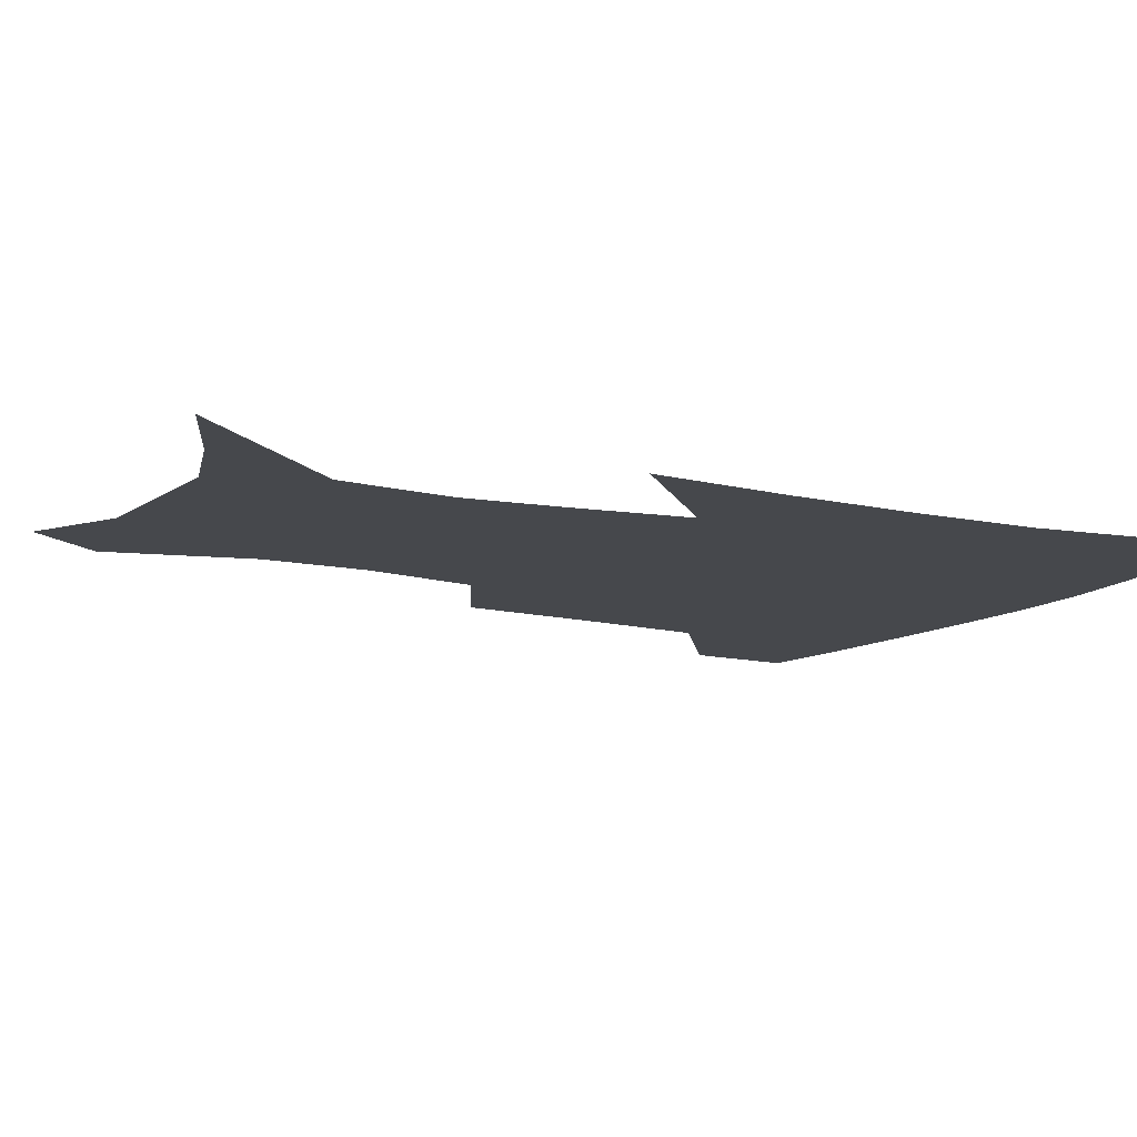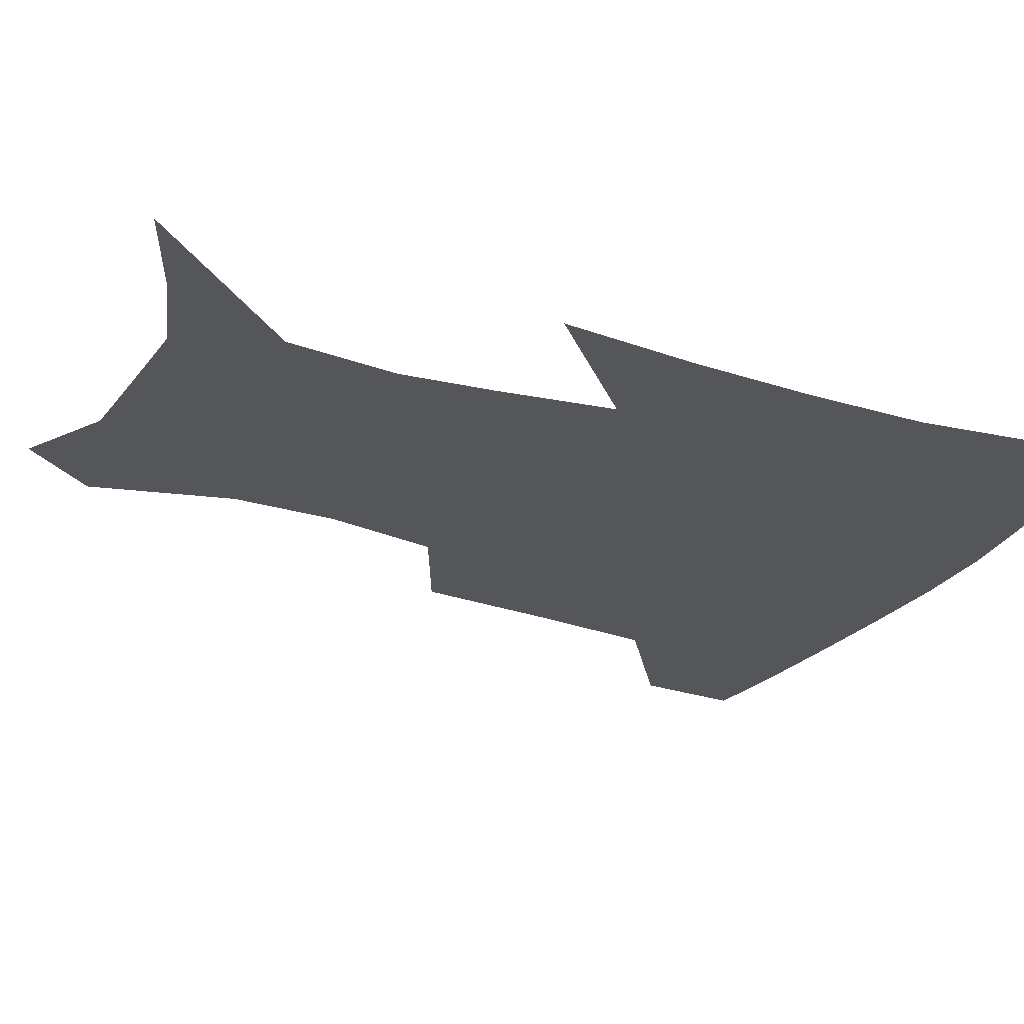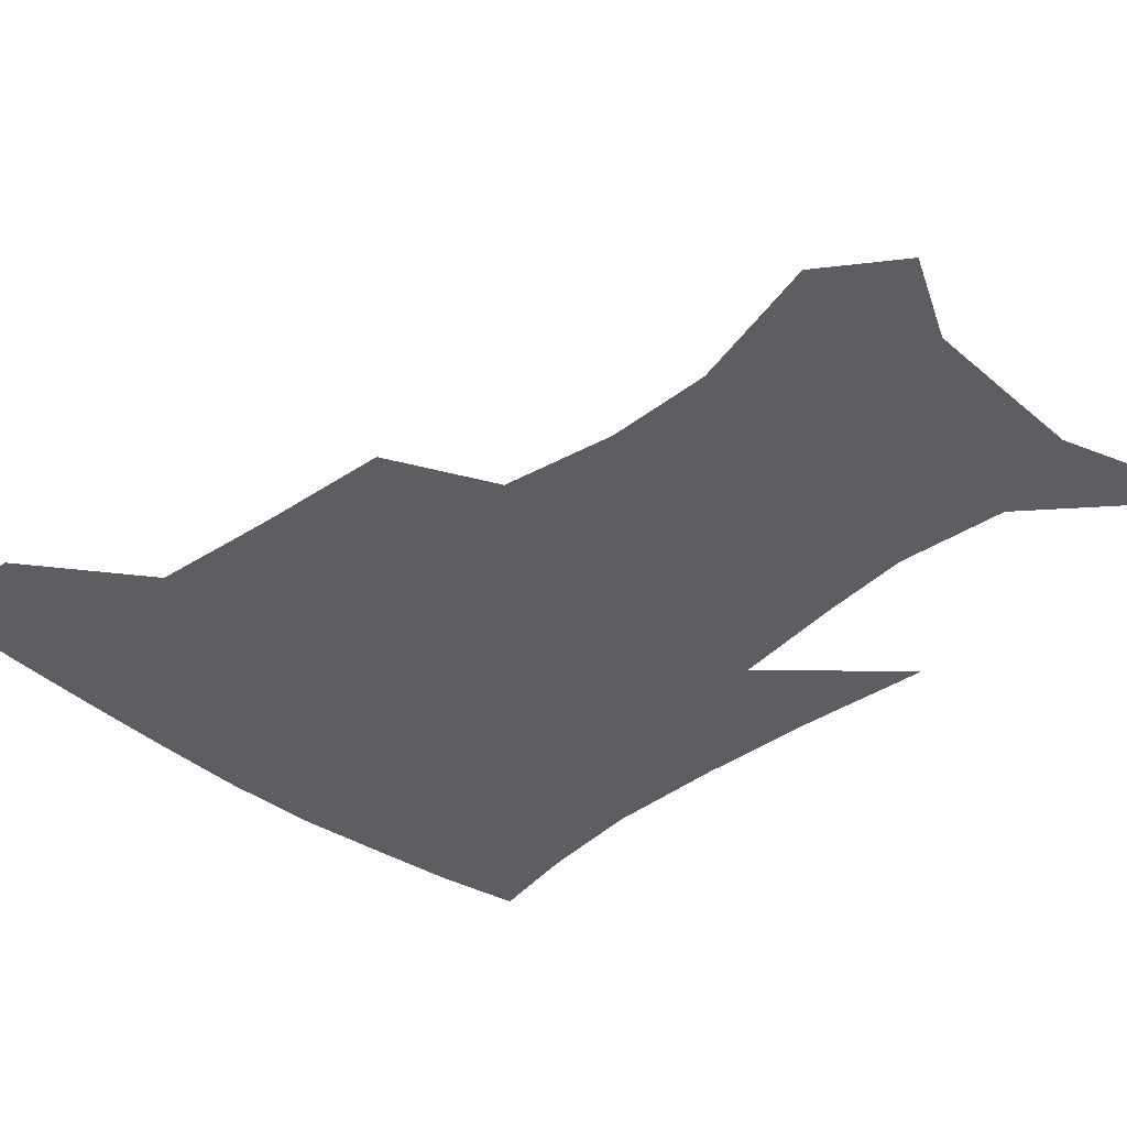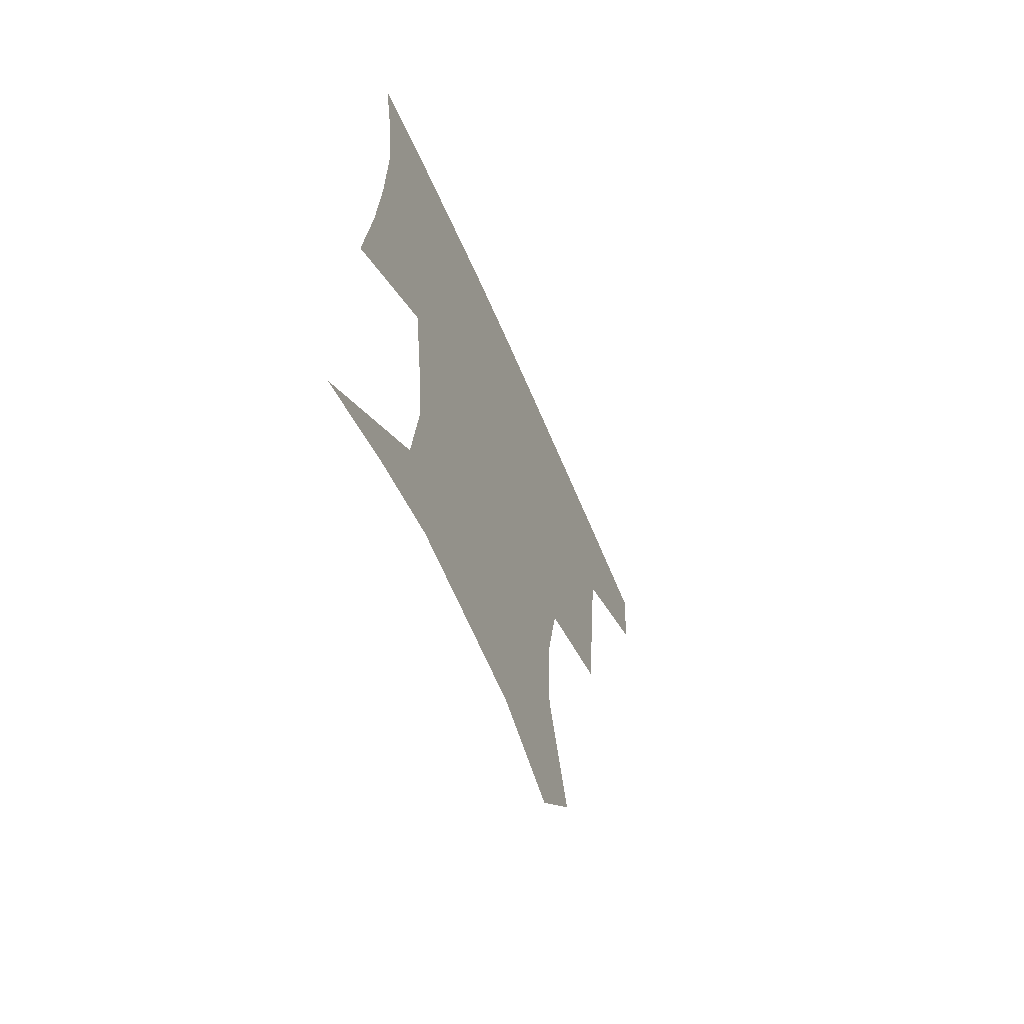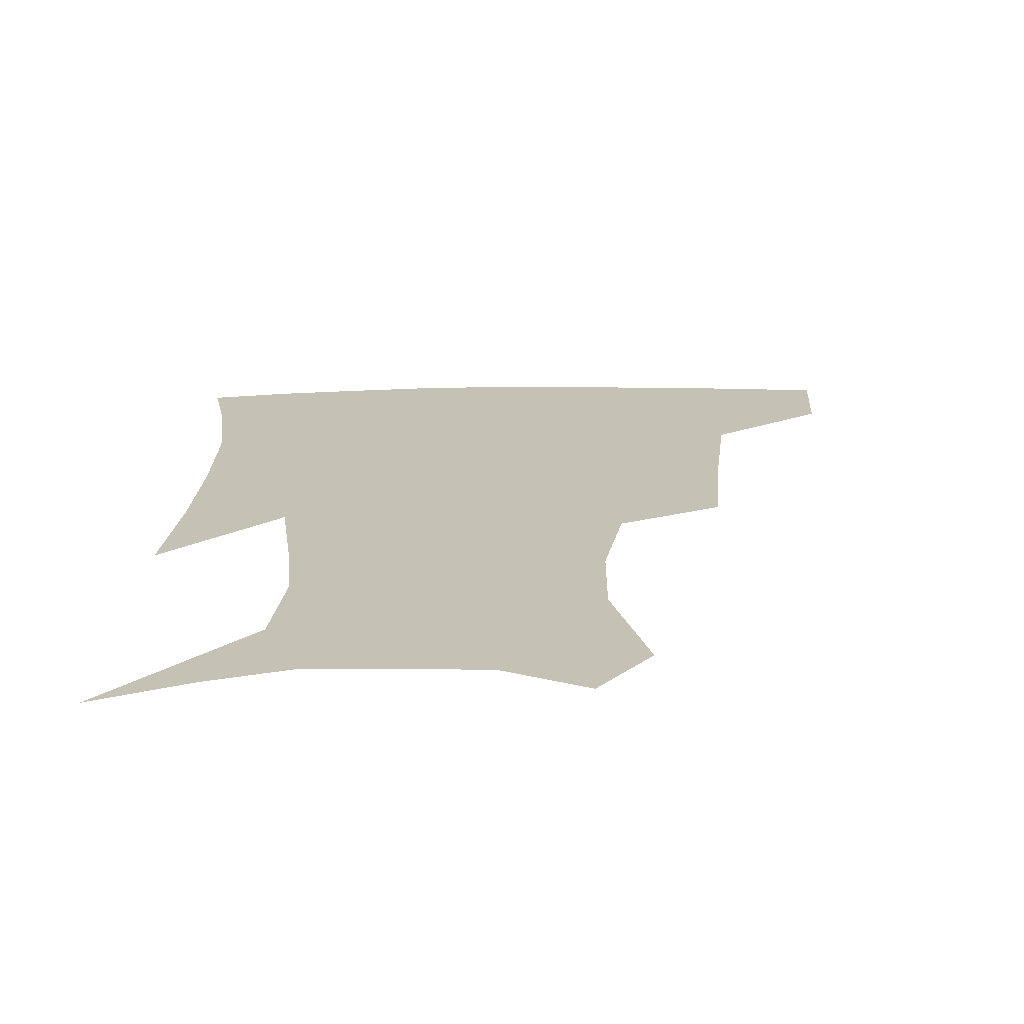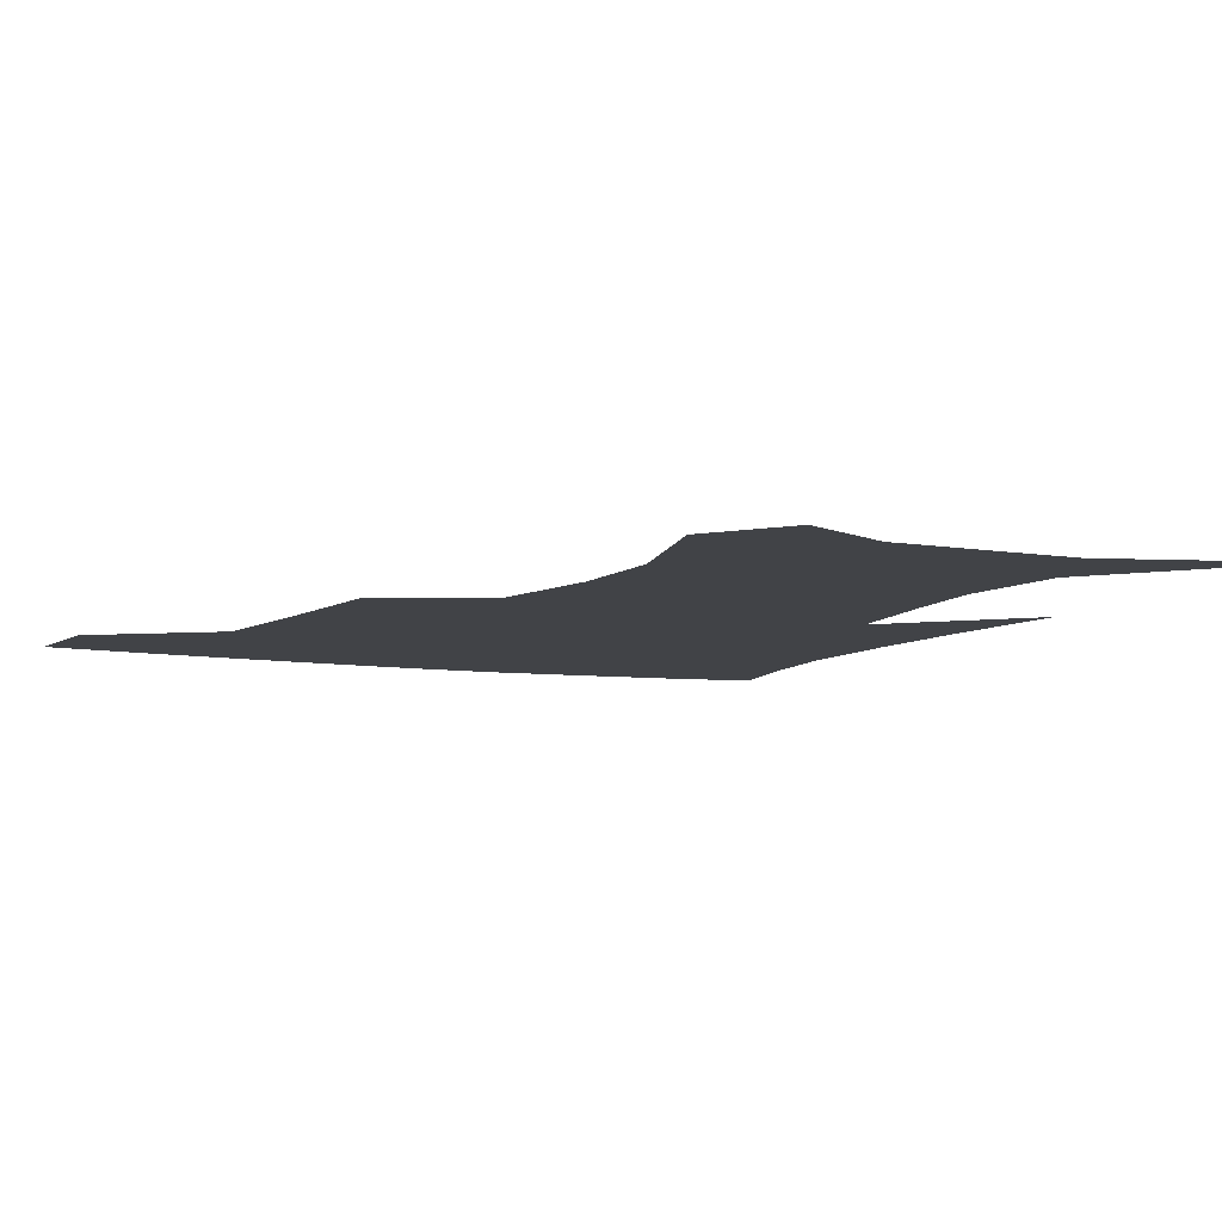
<metadata>
{"format":"obj","ext":"obj","renderer":"f3d","projection":"perspective","resolution":1024,"background":"white","views":[{"elev":-11.1,"azim":61.8,"up":"+Z"},{"elev":-25.3,"azim":64.4,"up":"+Z"},{"elev":-38.8,"azim":-44.6,"up":"+Z"},{"elev":-65.6,"azim":113.5,"up":"+Y"},{"elev":-71.2,"azim":-179.3,"up":"+Y"},{"elev":-7.3,"azim":-24.8,"up":"+Z"}]}
</metadata>
<code>
v 456.5 384.2 0
v 454.4 416.3 0
v 500.8 277.3 0
v 497 318.9 0
v 492.5 358.4 0
v 488.5 390.1 0
v 484.8 420 0
v 529.1 151.3 0
v 540.1 194.4 0
v 539.6 227 0
v 533.1 261.7 0
v 526.7 298.3 0
v 523.7 334.6 0
v 520.5 365.1 0
v 517.2 393.6 0
v 514.5 422.6 0
v 546.2 128.6 0
v 558.3 177.3 0
v 559.8 208.3 0
v 558.4 245 0
v 553.9 275.3 0
v 551.5 311.5 0
v 549.7 342.2 0
v 548.4 370.1 0
v 546 396.5 0
v 543.5 424.7 0
v 572.4 142.3 0
v 578.7 184.2 0
v 579.6 217.6 0
v 578 249.1 0
v 575.6 280.3 0
v 574.7 315.5 0
v 574.3 344.4 0
v 574.6 372.2 0
v 574.2 397.8 0
v 572 426.2 0
v 599.4 143.6 0
v 598 184.7 0
v 598.4 217.5 0
v 598 253 0
v 598 287.1 0
v 597.8 317.5 0
v 598.7 346.2 0
v 600 373 0
v 601.2 397.9 0
v 600.2 426 0
v 625.8 144.6 0
v 618.4 178.2 0
v 616.3 218.4 0
v 618.2 248.5 0
v 620.7 279.5 0
v 620.5 312.4 0
v 621.4 346 0
v 624.4 371 0
v 627.3 397 0
v 629.9 423 0
v 652.4 136.1 0
v 638.3 173.8 0
v 634.7 208 0
v 637.5 236.8 0
v 642.2 272 0
v 642.8 306.7 0
v 644.5 338 0
v 648.5 365.6 0
v 652.4 394.5 0
v 657 420 0
v 681.9 123.1 0
v 679.3 236.7 0
v 675.2 278.8 0
v 673.2 316.7 0
v 672.9 354.4 0
v 676.6 387.9 0
v 682 415.5 0
v 691 451 0
f 5 6 1
f 1 6 2
f 6 7 2
f 11 12 3
f 3 12 4
f 12 13 4
f 4 13 5
f 13 14 5
f 5 14 6
f 14 15 6
f 6 15 7
f 15 16 7
f 17 18 8
f 8 18 9
f 18 19 9
f 9 19 10
f 19 20 10
f 10 20 11
f 20 21 11
f 11 21 12
f 21 22 12
f 12 22 13
f 22 23 13
f 13 23 14
f 23 24 14
f 14 24 15
f 24 25 15
f 15 25 16
f 25 26 16
f 17 27 18
f 27 28 18
f 18 28 19
f 28 29 19
f 19 29 20
f 29 30 20
f 20 30 21
f 30 31 21
f 21 31 22
f 31 32 22
f 22 32 23
f 32 33 23
f 23 33 24
f 33 34 24
f 24 34 25
f 34 35 25
f 25 35 26
f 35 36 26
f 27 37 28
f 37 38 28
f 28 38 29
f 38 39 29
f 29 39 30
f 39 40 30
f 30 40 31
f 40 41 31
f 31 41 32
f 41 42 32
f 32 42 33
f 42 43 33
f 33 43 34
f 43 44 34
f 34 44 35
f 44 45 35
f 35 45 36
f 45 46 36
f 37 47 38
f 47 48 38
f 38 48 39
f 48 49 39
f 39 49 40
f 49 50 40
f 40 50 41
f 50 51 41
f 41 51 42
f 51 52 42
f 42 52 43
f 52 53 43
f 43 53 44
f 53 54 44
f 44 54 45
f 54 55 45
f 45 55 46
f 55 56 46
f 47 57 48
f 57 58 48
f 48 58 49
f 58 59 49
f 49 59 50
f 59 60 50
f 50 60 51
f 60 61 51
f 51 61 52
f 61 62 52
f 52 62 53
f 62 63 53
f 53 63 54
f 63 64 54
f 54 64 55
f 64 65 55
f 55 65 56
f 65 66 56
f 57 67 58
f 61 68 62
f 68 69 62
f 62 69 63
f 69 70 63
f 63 70 64
f 70 71 64
f 64 71 65
f 71 72 65
f 65 72 66
f 72 73 66

</code>
